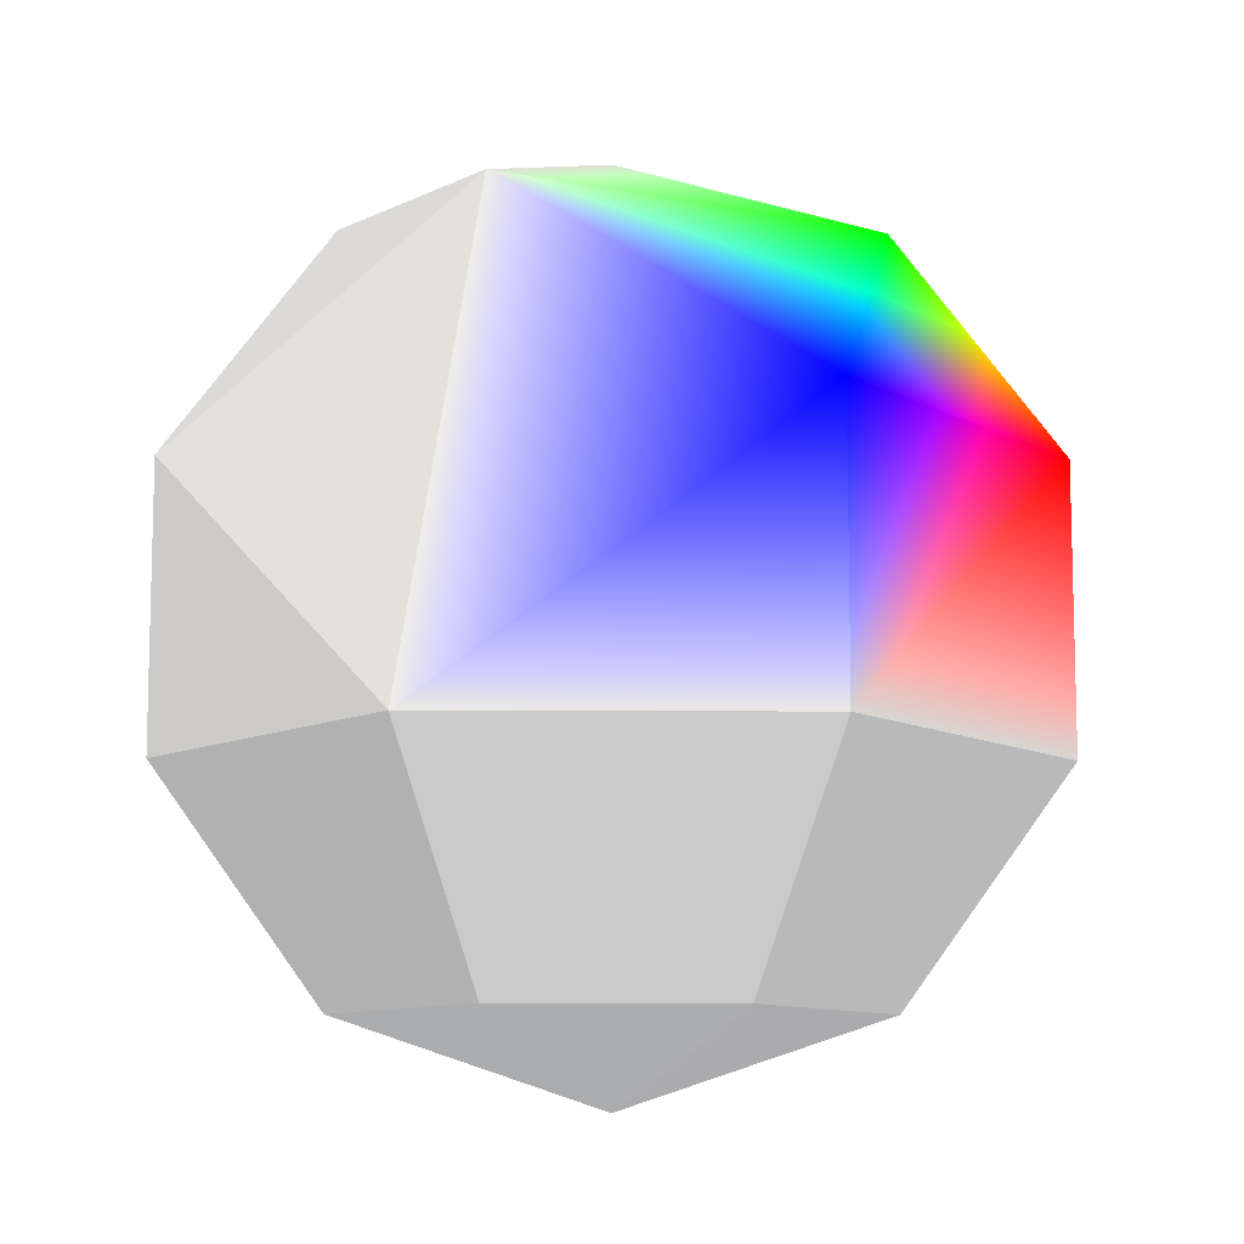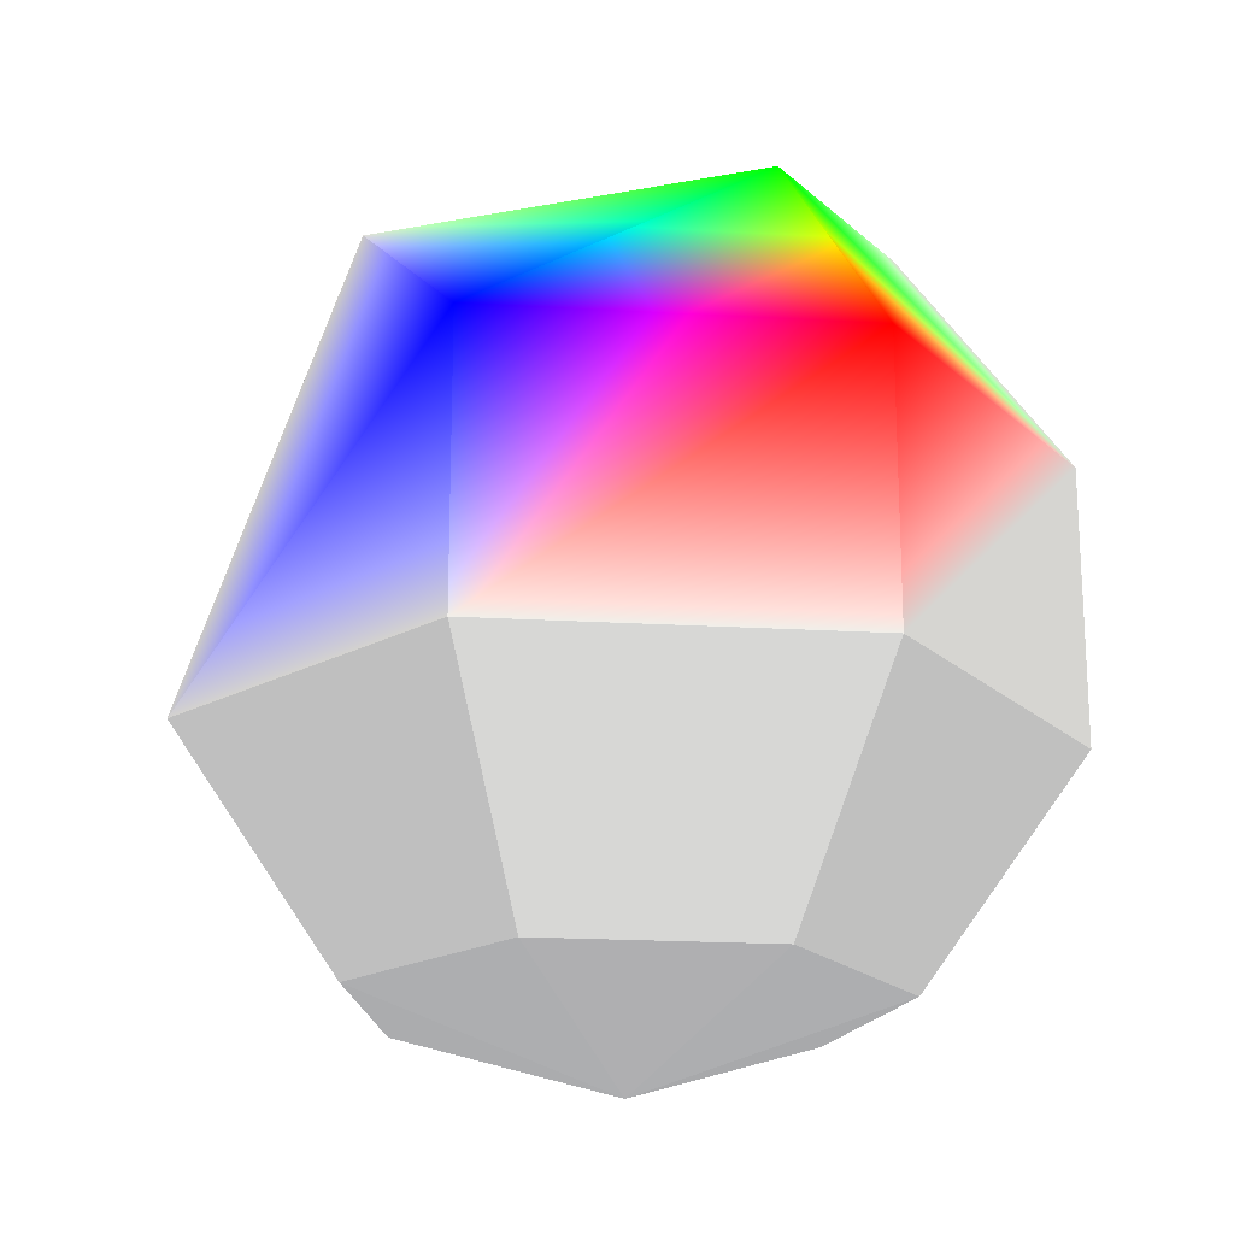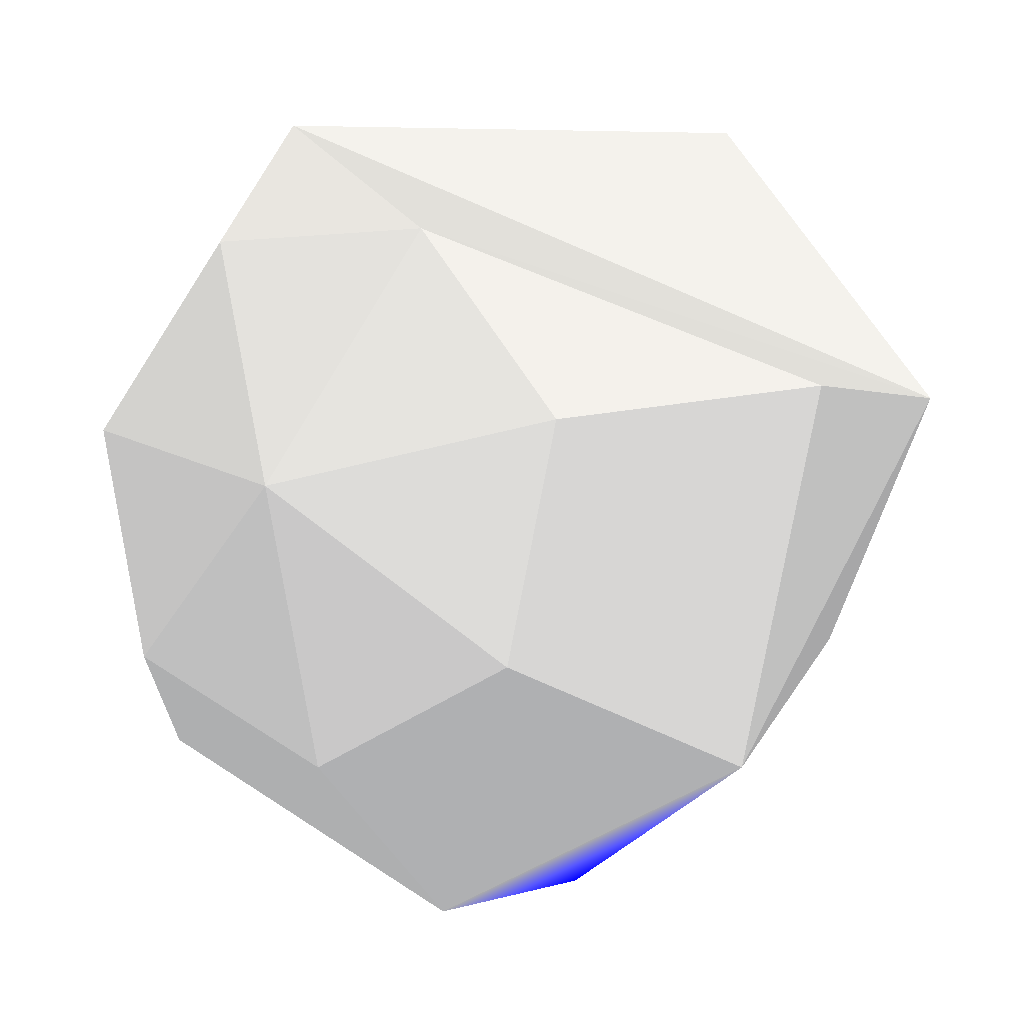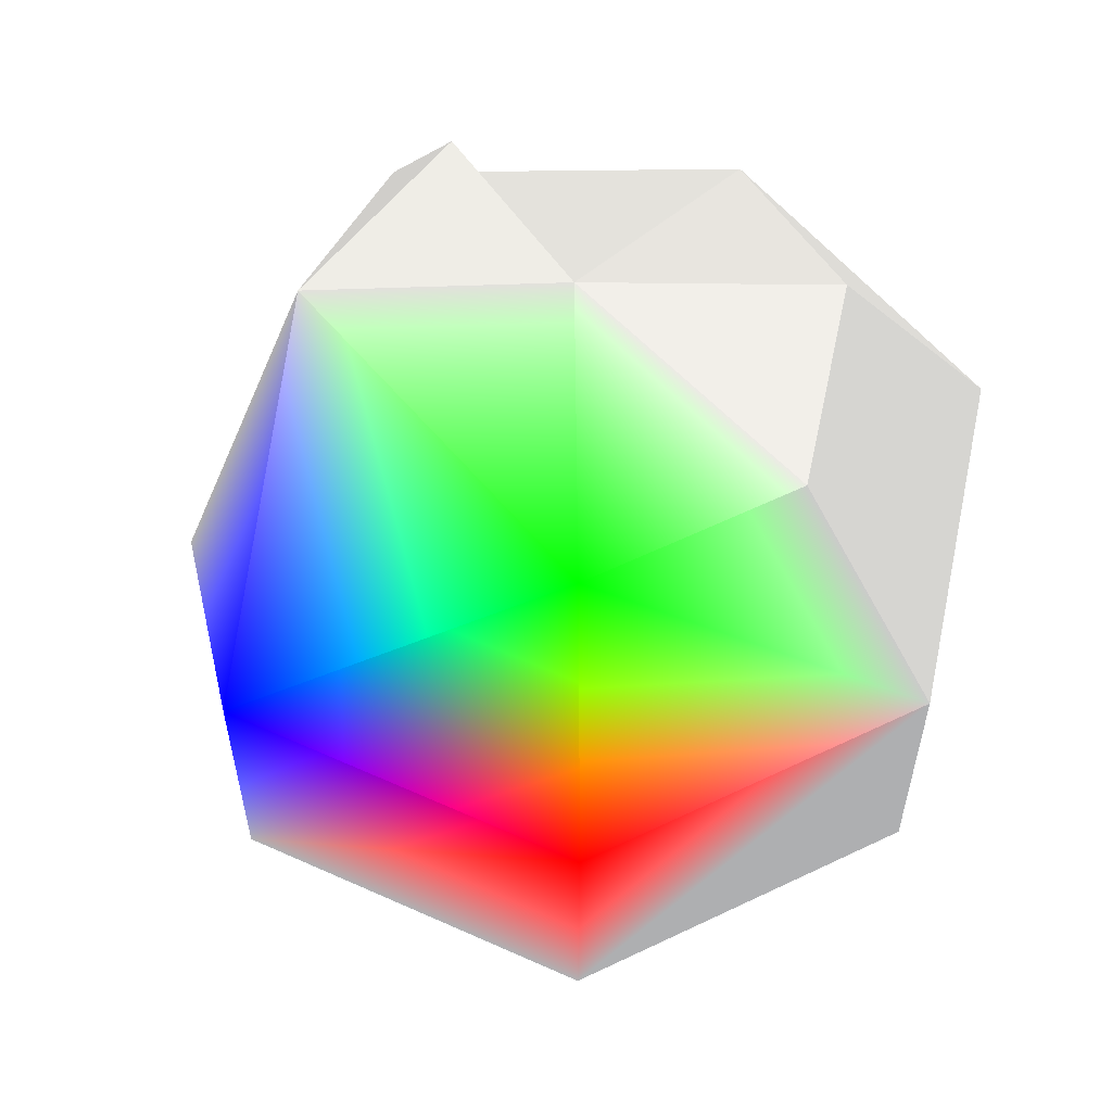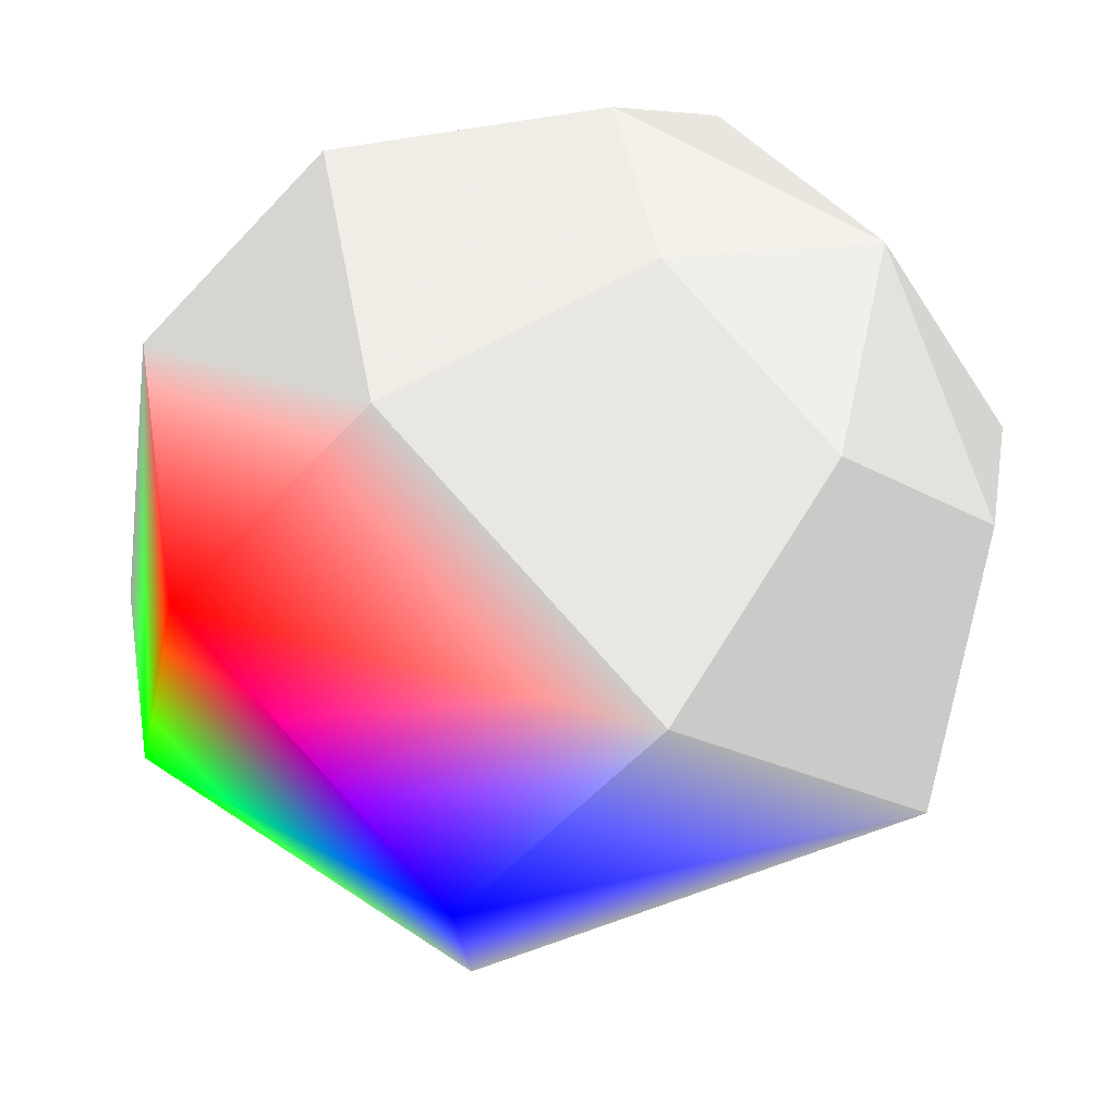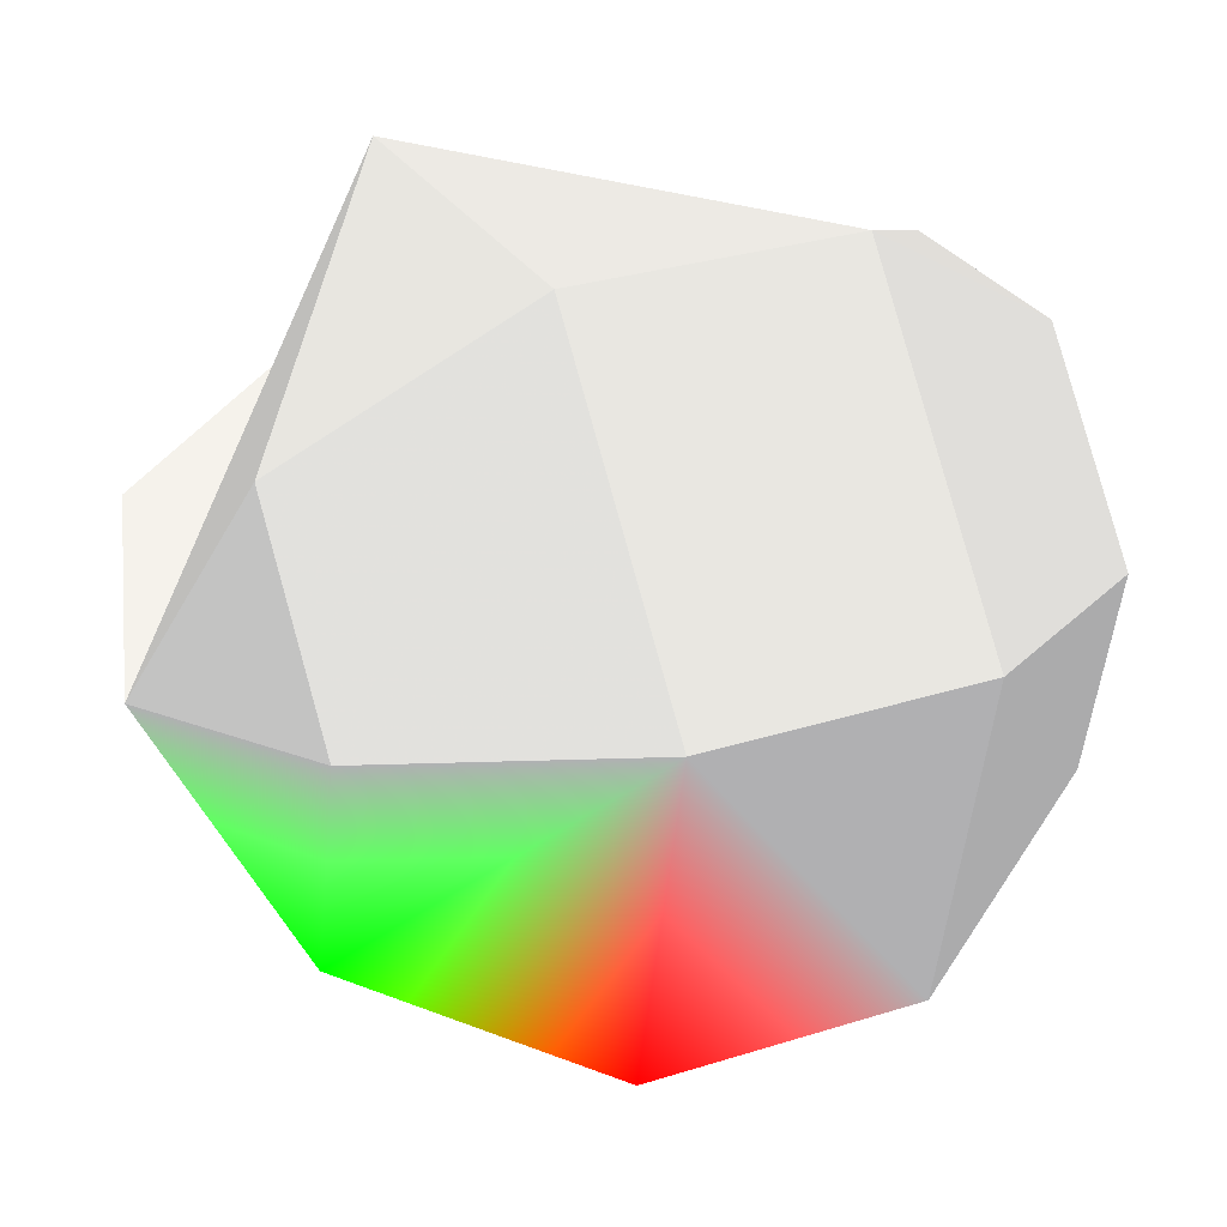
<metadata>
{"format":"obj","ext":"obj","renderer":"f3d","projection":"perspective","resolution":1024,"background":"white","views":[{"elev":-10.3,"azim":153.1,"up":"+Y"},{"elev":-20.0,"azim":-160.5,"up":"+Y"},{"elev":-0.4,"azim":30.2,"up":"+Z"},{"elev":58.5,"azim":-129.3,"up":"+Y"},{"elev":-55.6,"azim":-41.7,"up":"+Z"},{"elev":28.7,"azim":-115.6,"up":"+Z"}]}
</metadata>
<code>
v 0 -0.309 -0.9511 0.5 0.5 0.5
v 0.4595 -0.809 -0.3665 0.5 0.5 0.5
v 0 -0.809 -0.5878 0.5 0.5 0.5
f 1 2 3
v 0 -1 0 0.5 0.5 0.5
f 4 3 2
v 0 0.309 -0.9511 0 0 1
v 0.7436 -0.309 -0.593 0.5 0.5 0.5
f 5 6 1
v 0.573 -0.809 0.1308 0.5 0.5 0.5
f 6 7 2
f 4 2 7
v 0.4595 0.809 -0.3665 0.5 0.5 0.5
v 0 1 0 0.5 0.5 0.5
v 0.573 0.809 0.1308 0.5 0.5 0.5
f 8 9 10
v 0.9272 -0.309 0.2116 0.5 0.5 0.5
v 0.255 -0.809 0.5296 0.5 0.5 0.5
f 11 12 7
f 4 7 12
v 0.4126 0.309 0.8569 0.5 0.5 0.5
v -0.255 0.809 0.5296 0.5 0.5 0.5
v -0.4126 0.309 0.8569 0.5 0.5 0.5
f 13 14 15
v -0.255 -0.809 0.5296 0.5 0.5 0.5
f 4 12 16
v -0.4126 -0.309 0.8569 0.5 0.5 0.5
v -0.573 -0.809 0.1308 0.5 0.5 0.5
f 17 18 16
v -0.573 0.809 0.1308 0.5 0.5 0.5
v -0.9272 0.309 0.2116 0.5 0.5 0.5
f 15 19 20
f 4 16 18
v -0.9272 -0.309 0.2116 0.5 0.5 0.5
f 15 21 17
f 14 9 19
v -0.4595 -0.809 -0.3665 0.5 0.5 0.5
f 21 22 18
v -0.4595 0.809 -0.3665 0 1 0
v -0.7436 0.309 -0.593 1 0 0
f 20 23 24
f 4 18 22
v -0.7436 -0.309 -0.593 0.5 0.5 0.5
f 20 25 21
f 19 9 23
f 22 1 3
f 23 5 24
f 4 22 3
f 24 1 25
f 1 6 2
f 6 11 7
f 13 15 17
f 17 21 18
f 15 14 19
f 15 20 21
f 21 25 22
f 20 19 23
f 20 24 25
f 22 25 1
f 24 5 1
v 0.9272 0.309 0.2116 0.5 0.5 0.5
f 11 6 26
f 6 5 8
f 6 8 26
f 8 10 26
f 8 5 23
f 8 23 9
f 26 10 9
f 26 9 13
f 9 14 13
f 11 26 12
f 26 13 17
f 26 17 12
f 17 16 12

</code>
